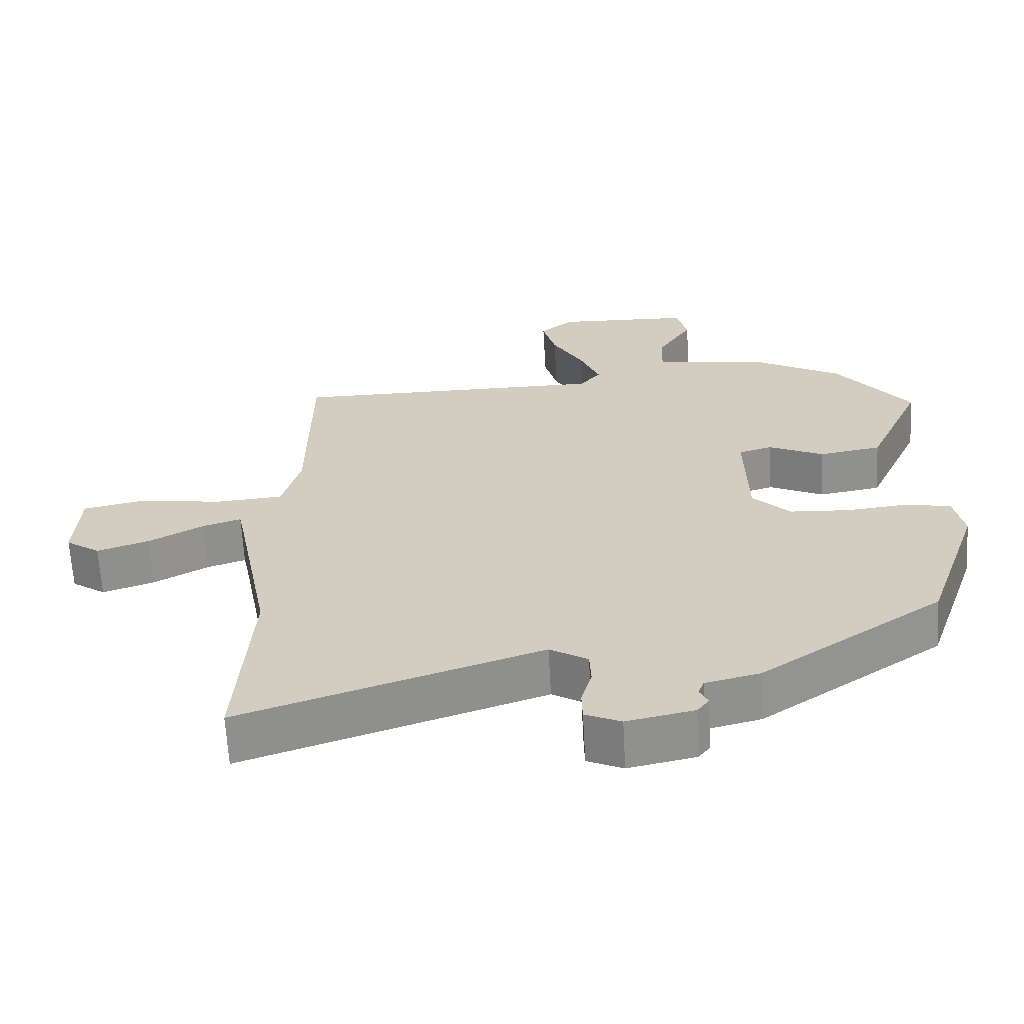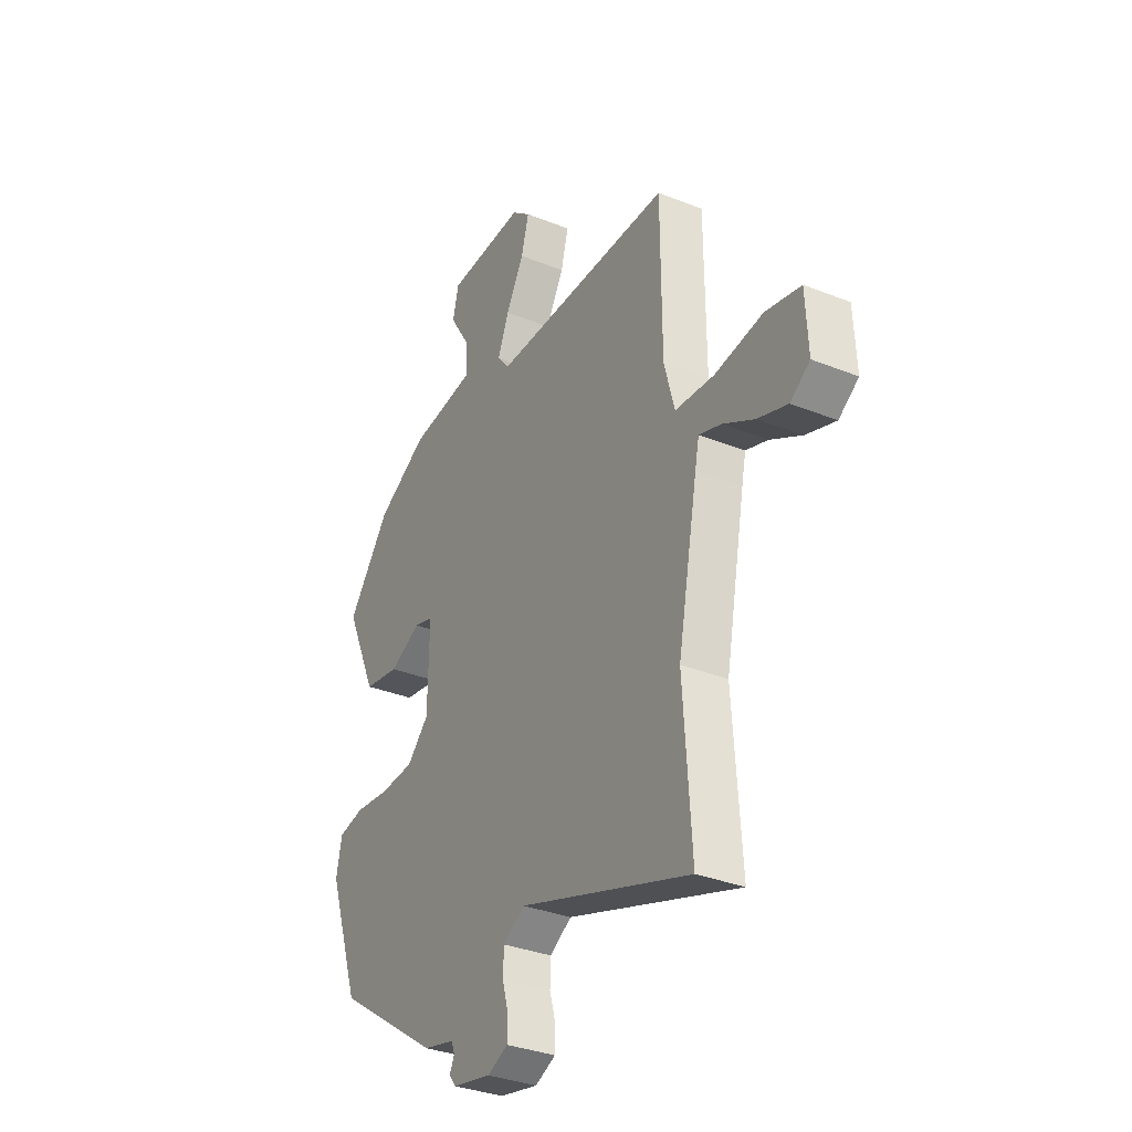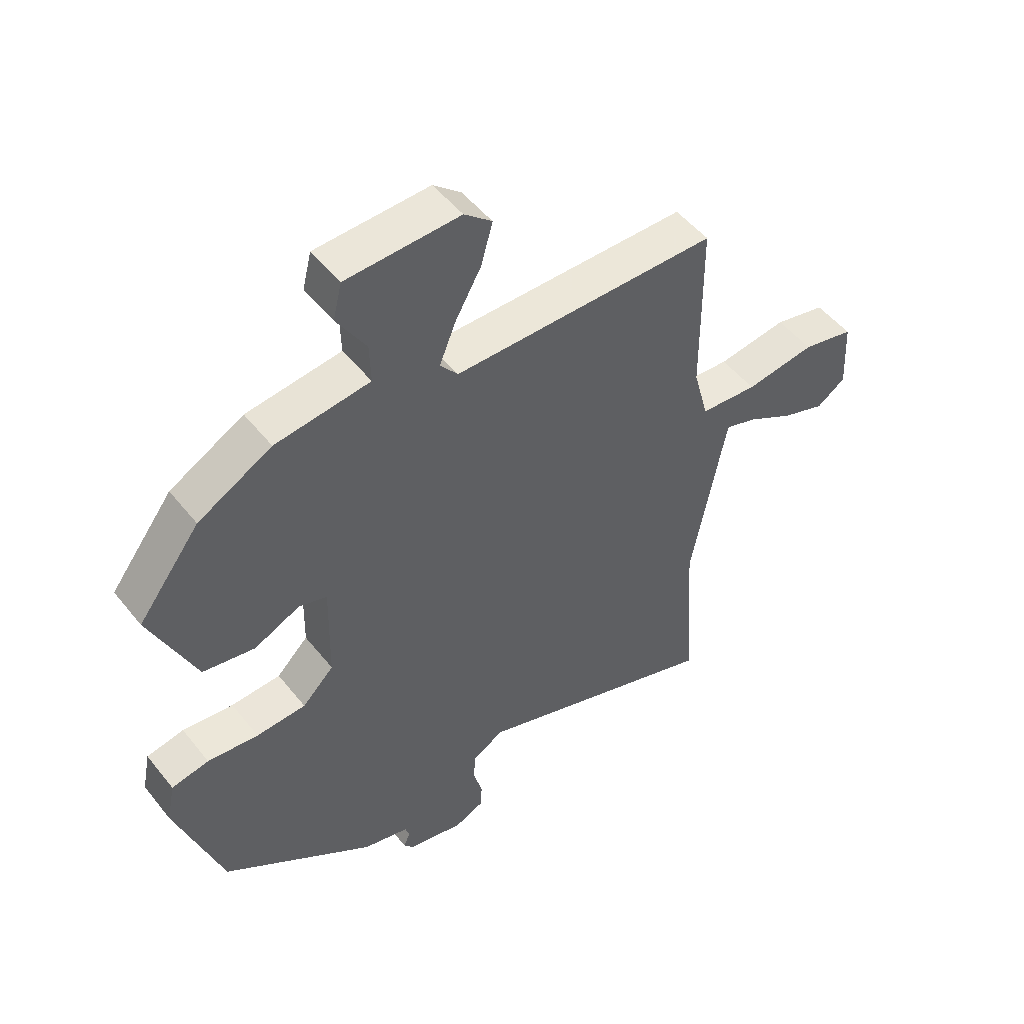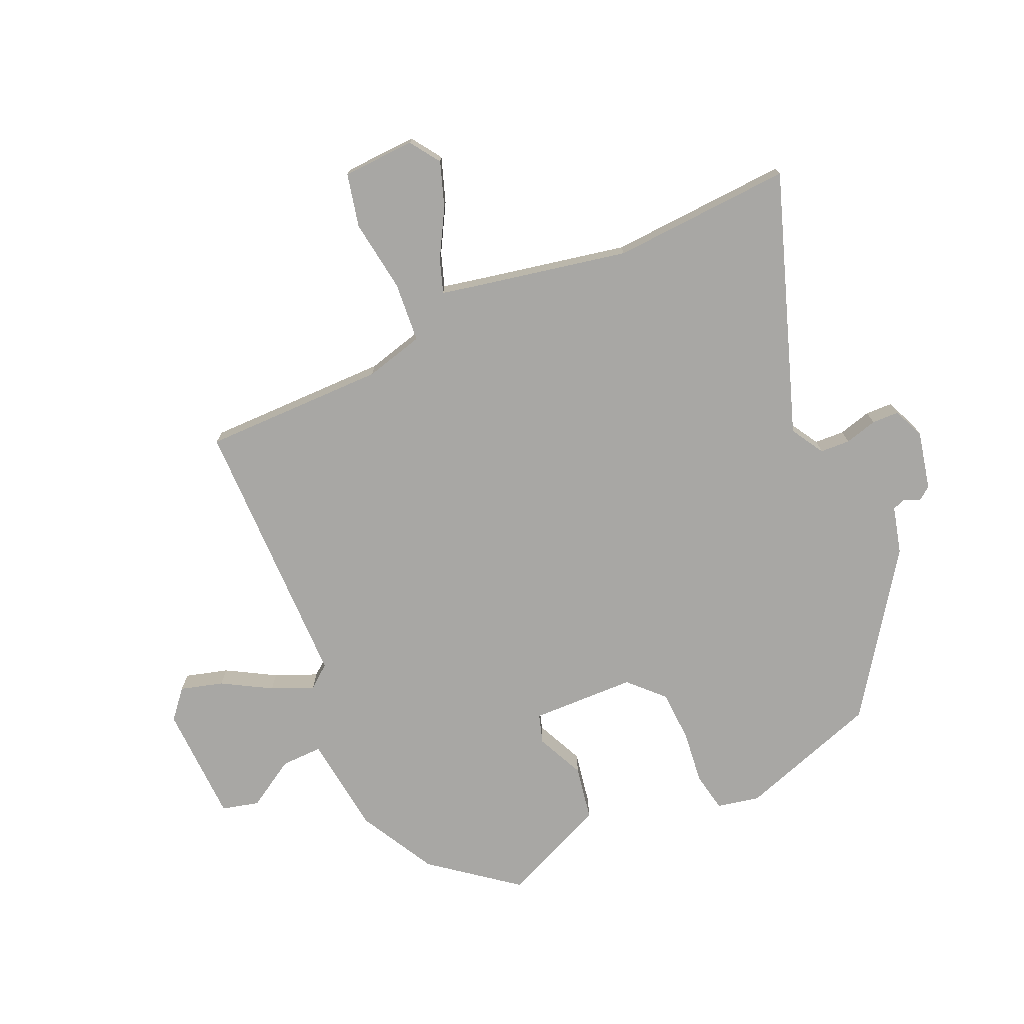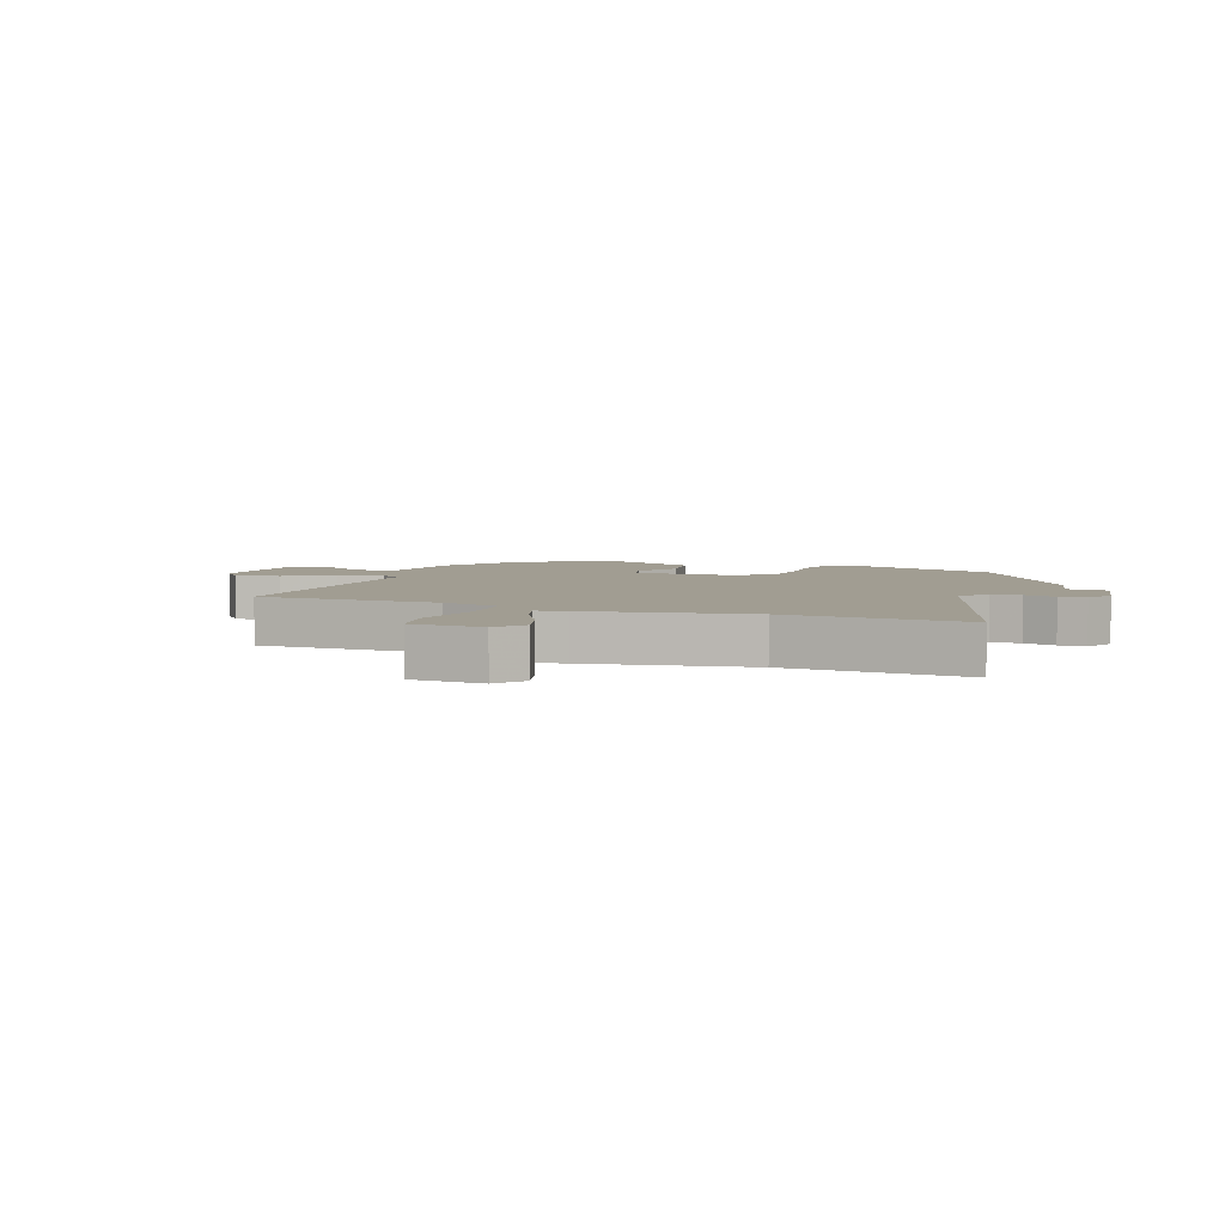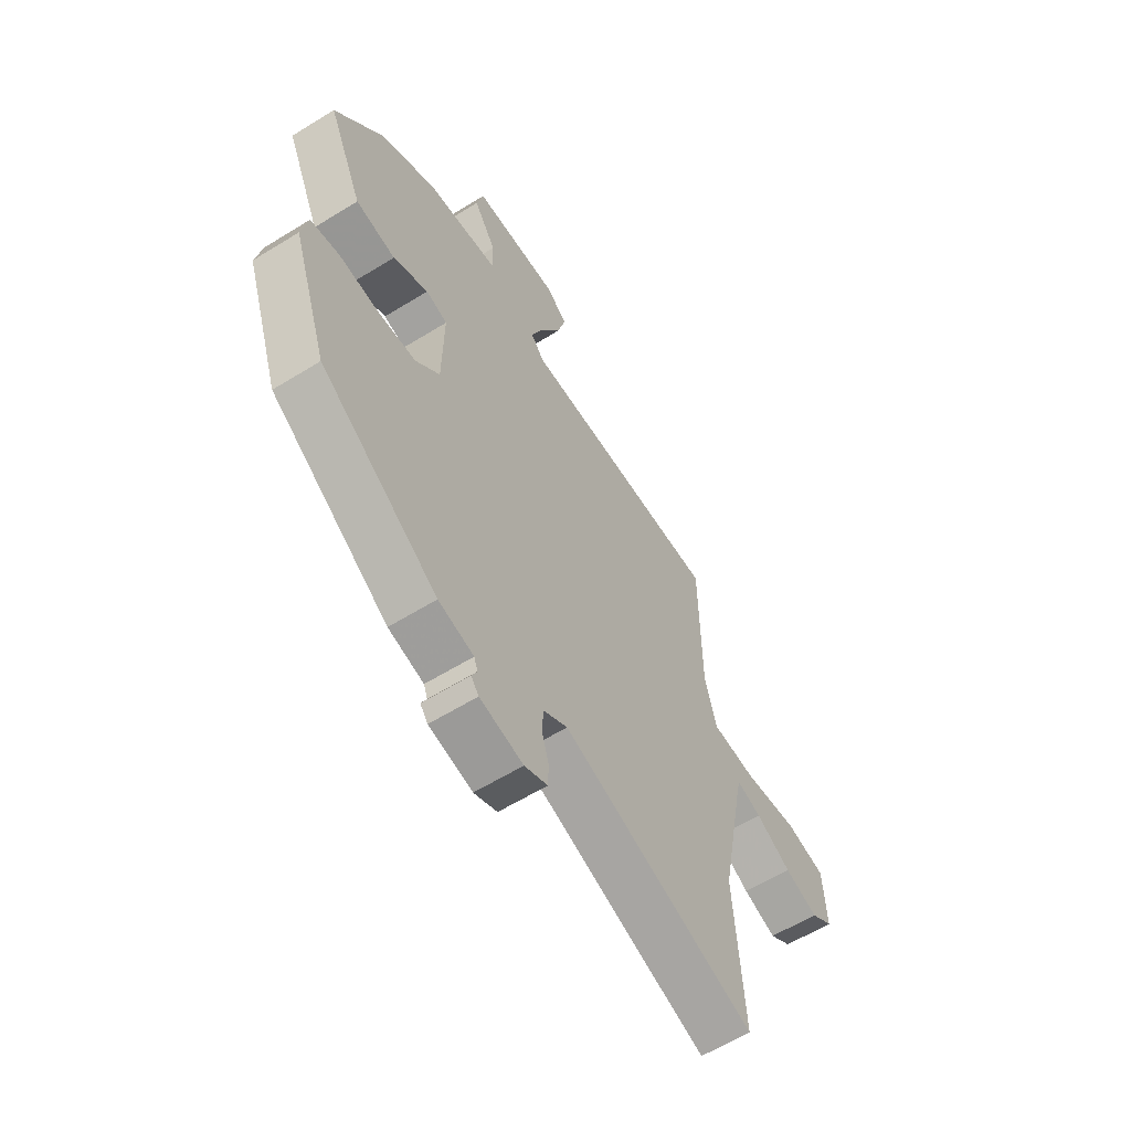
<metadata>
{"format":"obj","ext":"obj","renderer":"f3d","projection":"perspective","resolution":1024,"background":"white","views":[{"elev":-64.6,"azim":-176.8,"up":"+Z"},{"elev":-33.4,"azim":61.2,"up":"+Z"},{"elev":50.2,"azim":-37.0,"up":"+Z"},{"elev":-74.6,"azim":113.4,"up":"+Y"},{"elev":4.6,"azim":111.7,"up":"+Y"},{"elev":-60.5,"azim":-57.7,"up":"+Z"}]}
</metadata>
<code>
v 0.486 0.07 -0.3
v 0.506 0.07 -0.595
v 0.08 0.07 -0.452
v 0.026 0.07 -0.485
v 0.024 0.07 -0.534
v 0.039 0.07 -0.587
v 0.038 0.07 -0.631
v -0.013 0.07 -0.654
v -0.109 0.07 -0.634
v -0.126 0.07 -0.612
v -0.114 0.07 -0.587
v -0.122 0.07 -0.565
v -0.2 0.07 -0.546
v -0.46 0.07 -0.369
v -0.539 0.07 -0.139
v -0.525 0.07 -0.069
v -0.461 0.07 -0.056
v -0.374 0.07 -0.065
v -0.289 0.07 -0.06
v -0.235 0.07 -0.006
v -0.232 0.07 0.165
v -0.28 0.07 0.179
v -0.358 0.07 0.142
v -0.447 0.07 0.157
v -0.525 0.07 0.33
v -0.419 0.07 0.469
v -0.293 0.07 0.539
v -0.131 0.07 0.56
v -0.133 0.07 0.628
v -0.183 0.07 0.708
v -0.168 0.07 0.769
v 0.026 0.07 0.777
v 0.073 0.07 0.738
v 0.054 0.07 0.668
v 0.009 0.07 0.588
v -0.019 0.07 0.519
v 0.011 0.07 0.482
v 0.463 0.07 0.482
v 0.465 0.07 0.182
v 0.491 0.07 0.086
v 0.589 0.07 0.079
v 0.708 0.07 0.097
v 0.796 0.07 0.078
v 0.802 0.07 -0.041
v 0.753 0.07 -0.075
v 0.679 0.07 -0.05
v 0.601 0.07 -0.007
v 0.546 0.07 0.011
v 0.536 0.07 -0.038
v 0.486 0 -0.3
v 0.506 0 -0.595
v 0.08 0 -0.452
v 0.026 0 -0.485
v 0.024 0 -0.534
v 0.039 0 -0.587
v 0.038 0 -0.631
v -0.013 0 -0.654
v -0.109 0 -0.634
v -0.126 0 -0.612
v -0.114 0 -0.587
v -0.122 0 -0.565
v -0.2 0 -0.546
v -0.46 0 -0.369
v -0.539 0 -0.139
v -0.525 0 -0.069
v -0.461 0 -0.056
v -0.374 0 -0.065
v -0.289 0 -0.06
v -0.235 0 -0.006
v -0.232 0 0.165
v -0.28 0 0.179
v -0.358 0 0.142
v -0.447 0 0.157
v -0.525 0 0.33
v -0.419 0 0.469
v -0.293 0 0.539
v -0.131 0 0.56
v -0.133 0 0.628
v -0.183 0 0.708
v -0.168 0 0.769
v 0.026 0 0.777
v 0.073 0 0.738
v 0.054 0 0.668
v 0.009 0 0.588
v -0.019 0 0.519
v 0.011 0 0.482
v 0.463 0 0.482
v 0.465 0 0.182
v 0.491 0 0.086
v 0.589 0 0.079
v 0.708 0 0.097
v 0.796 0 0.078
v 0.802 0 -0.041
v 0.753 0 -0.075
v 0.679 0 -0.05
v 0.601 0 -0.007
v 0.546 0 0.011
v 0.536 0 -0.038
f 44 45 46 47
f 44 47 48
f 41 42 43 44
f 40 41 44 48
f 37 38 39
f 37 39 40
f 32 33 34 35
f 32 35 36
f 29 30 31 32
f 28 29 32 36
f 27 28 36 37
f 22 23 24 25
f 21 22 25 26
f 15 16 17 18
f 15 18 19
f 12 13 14 15
f 12 15 19
f 11 12 19 20
f 9 10 11
f 8 9 11
f 5 6 7 8
f 4 5 8 11
f 1 2 3
f 49 1 3
f 49 3 4
f 21 26 27 37
f 37 40 48 49
f 20 21 37 49
f 4 11 20 49
f 96 95 94 93
f 97 96 93
f 93 92 91 90
f 97 93 90 89
f 88 87 86
f 89 88 86
f 84 83 82 81
f 85 84 81
f 81 80 79 78
f 85 81 78 77
f 86 85 77 76
f 74 73 72 71
f 75 74 71 70
f 67 66 65 64
f 68 67 64
f 64 63 62 61
f 68 64 61
f 69 68 61 60
f 60 59 58
f 60 58 57
f 57 56 55 54
f 60 57 54 53
f 52 51 50
f 52 50 98
f 53 52 98
f 86 76 75 70
f 98 97 89 86
f 98 86 70 69
f 98 69 60 53
f 1 50 51 2
f 2 51 52 3
f 3 52 53 4
f 4 53 54 5
f 5 54 55 6
f 6 55 56 7
f 7 56 57 8
f 8 57 58 9
f 9 58 59 10
f 10 59 60 11
f 11 60 61 12
f 12 61 62 13
f 13 62 63 14
f 14 63 64 15
f 15 64 65 16
f 16 65 66 17
f 17 66 67 18
f 18 67 68 19
f 19 68 69 20
f 20 69 70 21
f 21 70 71 22
f 22 71 72 23
f 23 72 73 24
f 24 73 74 25
f 25 74 75 26
f 26 75 76 27
f 27 76 77 28
f 28 77 78 29
f 29 78 79 30
f 30 79 80 31
f 31 80 81 32
f 32 81 82 33
f 33 82 83 34
f 34 83 84 35
f 35 84 85 36
f 36 85 86 37
f 37 86 87 38
f 38 87 88 39
f 39 88 89 40
f 40 89 90 41
f 41 90 91 42
f 42 91 92 43
f 43 92 93 44
f 44 93 94 45
f 45 94 95 46
f 46 95 96 47
f 47 96 97 48
f 48 97 98 49
f 49 98 50 1

</code>
